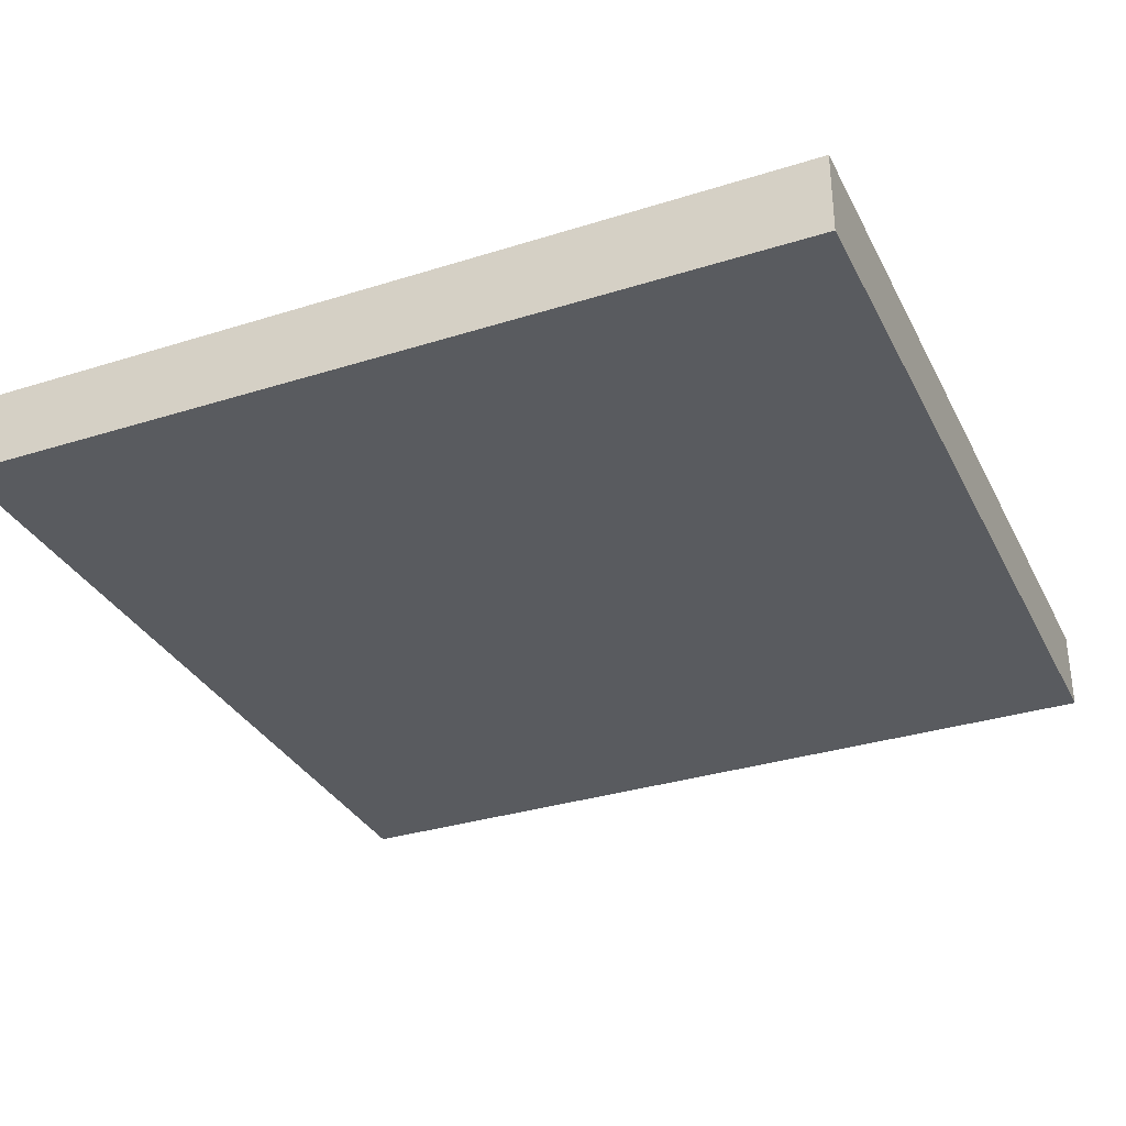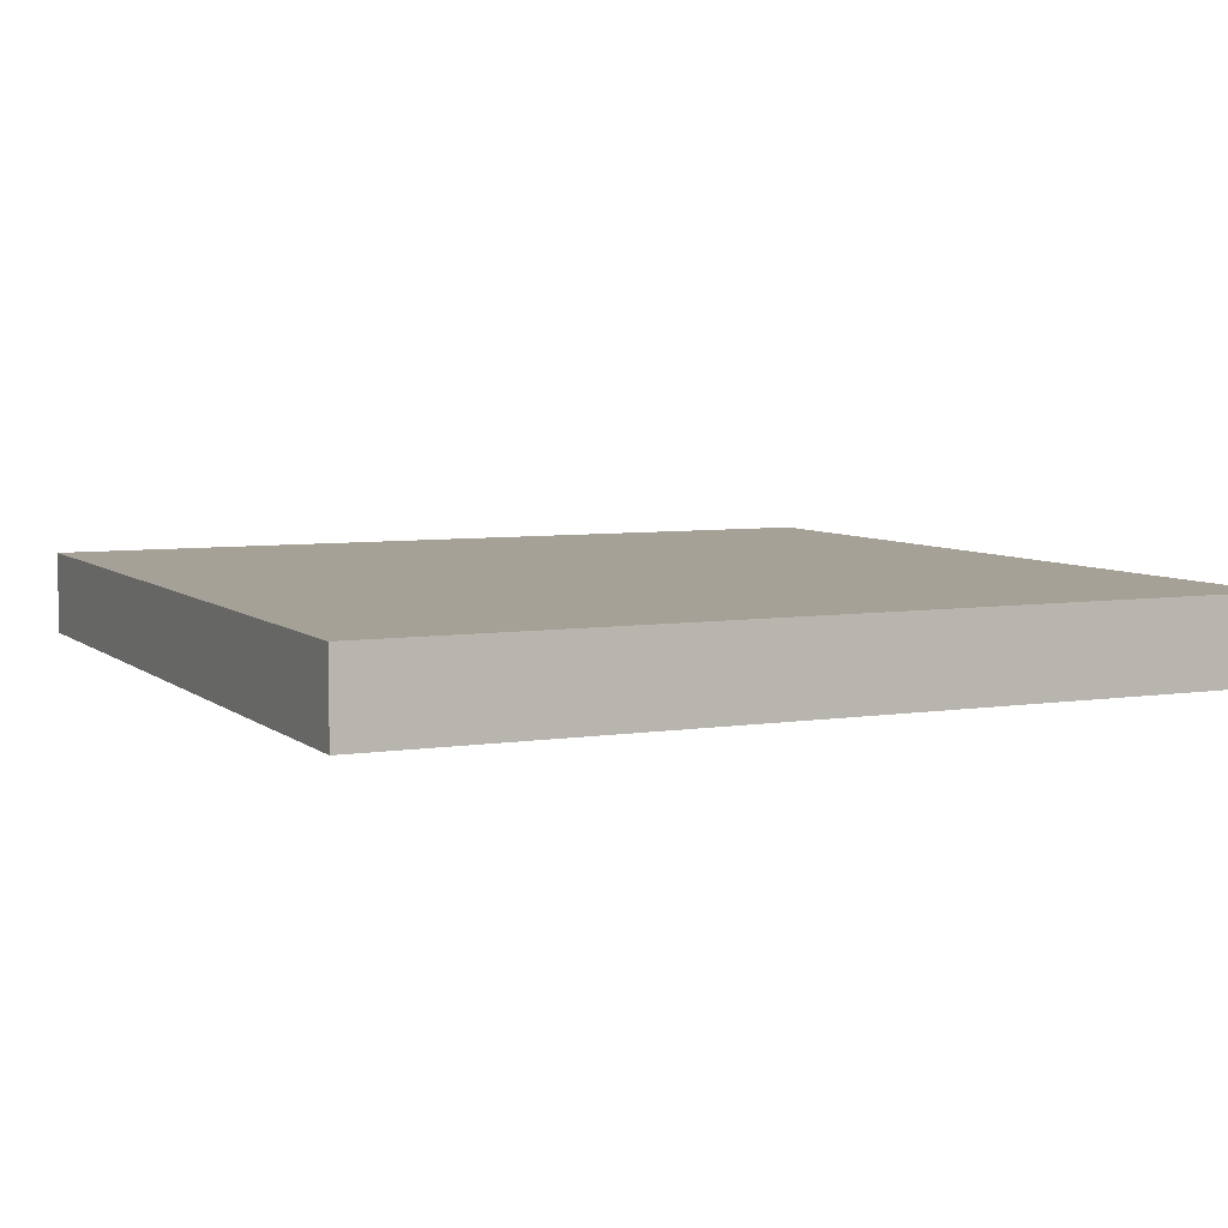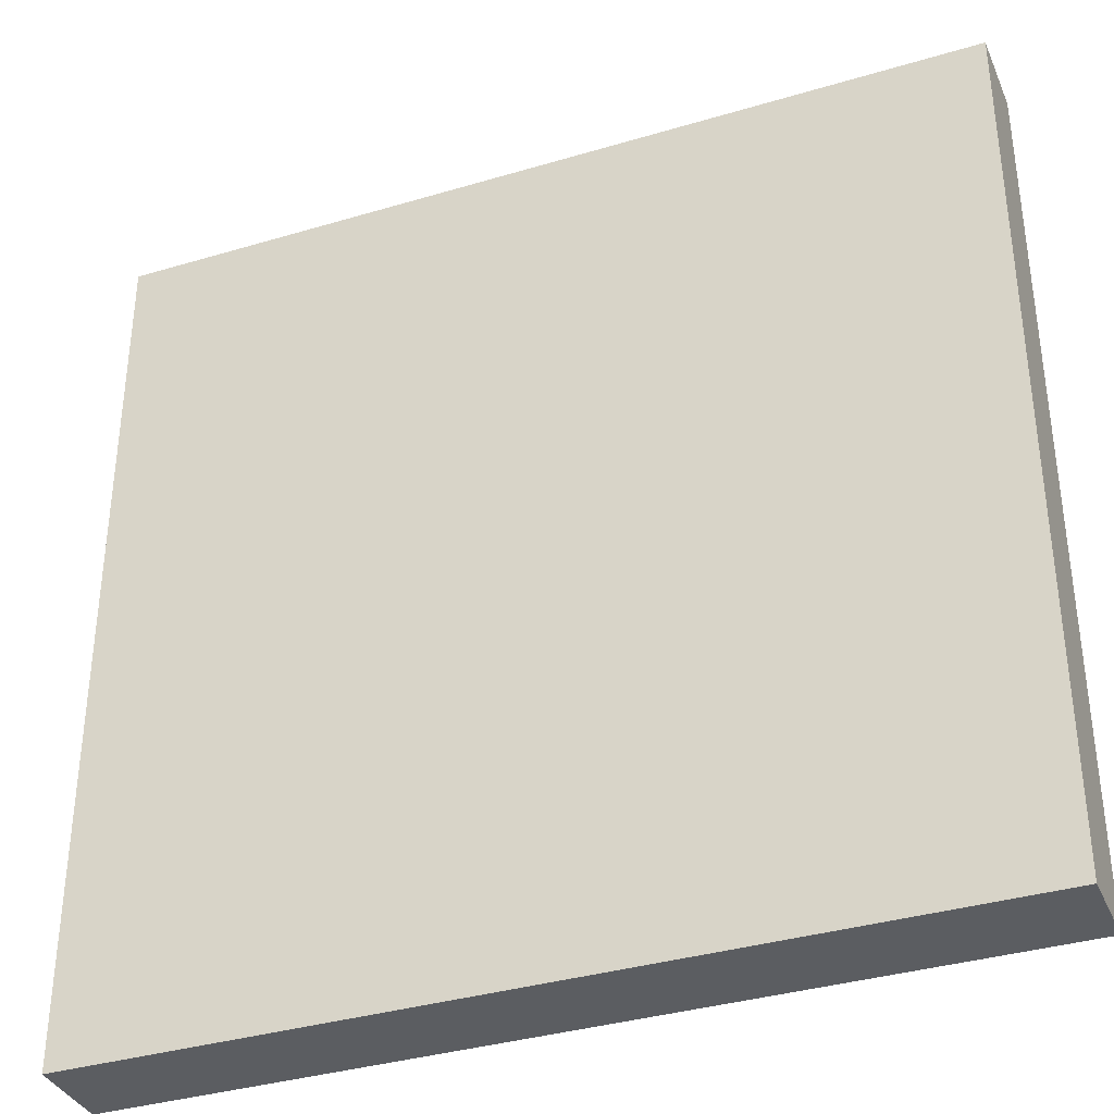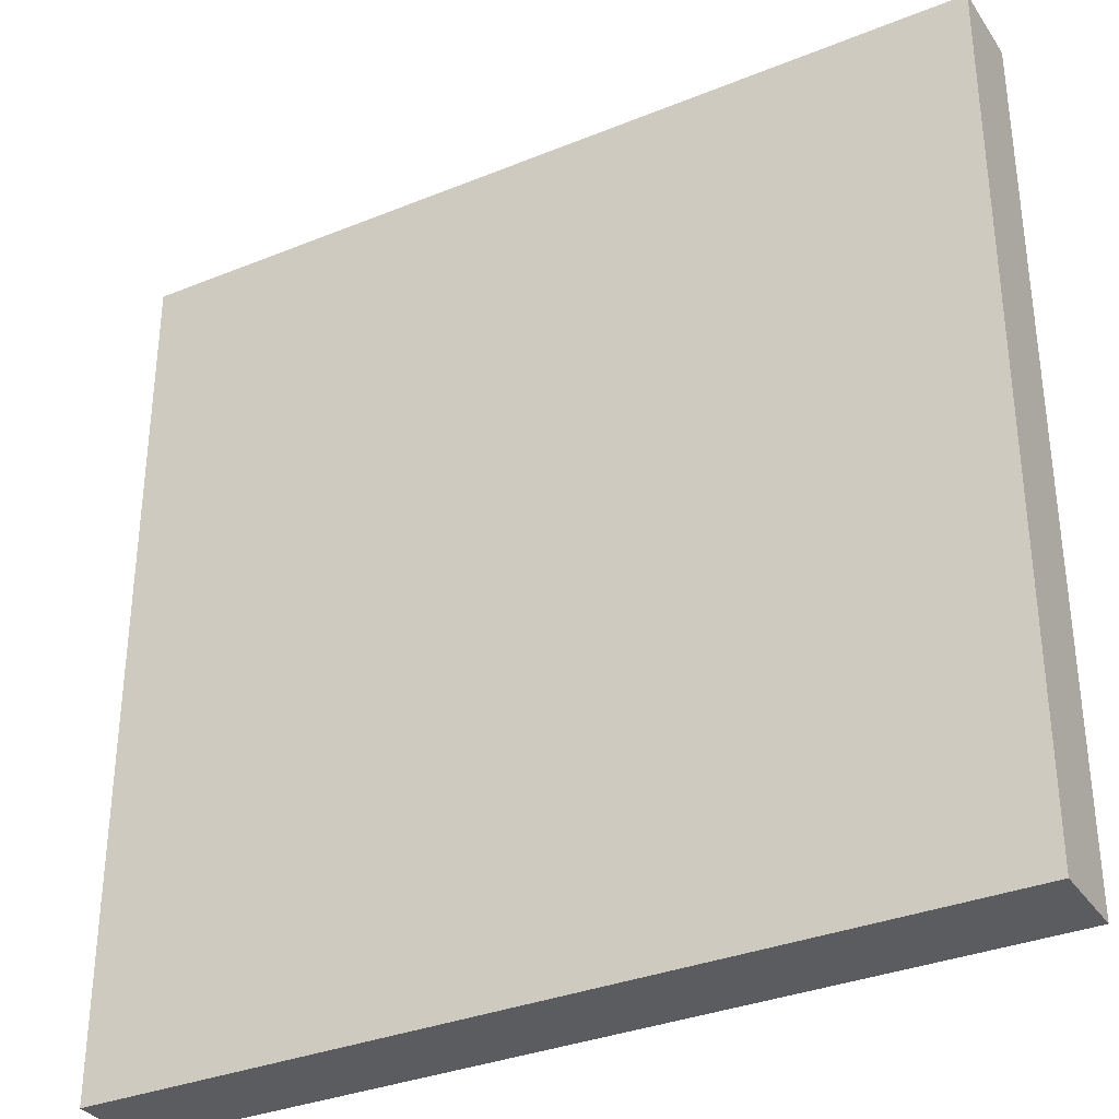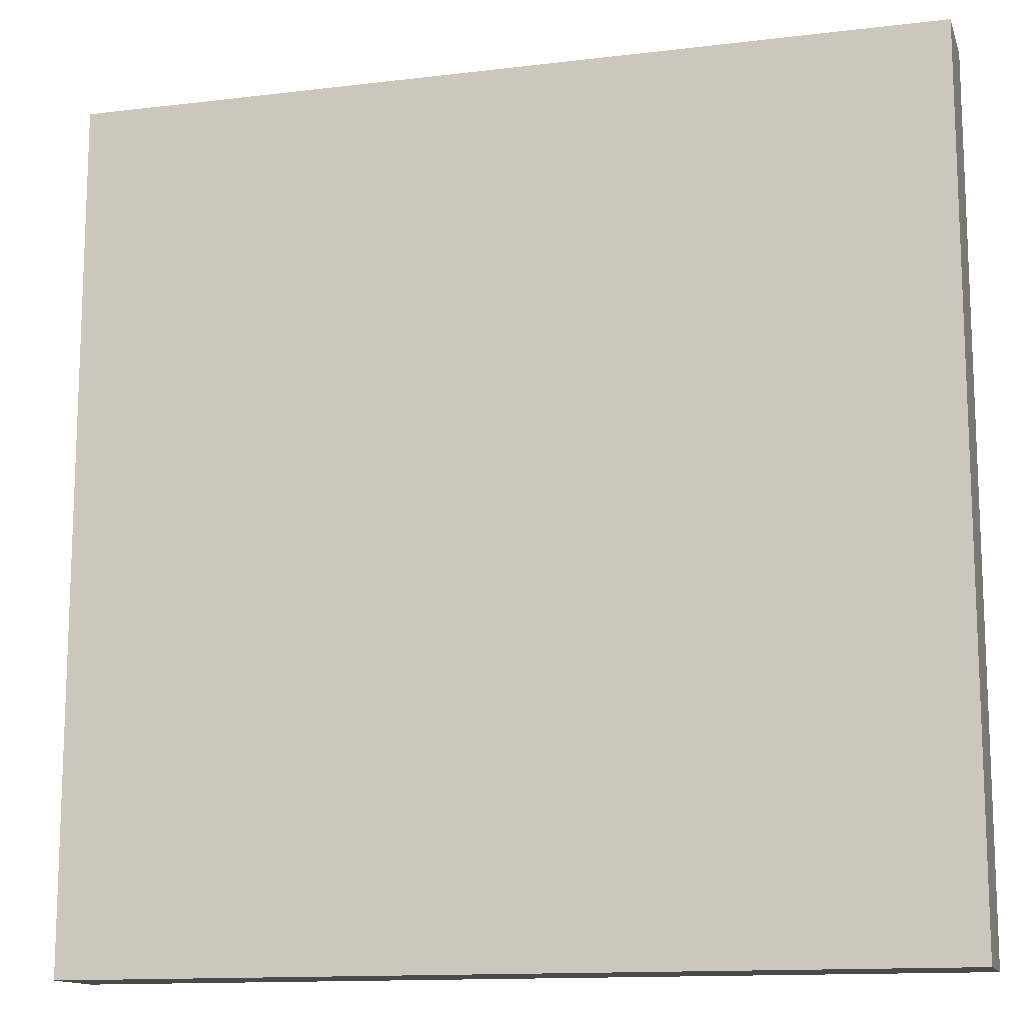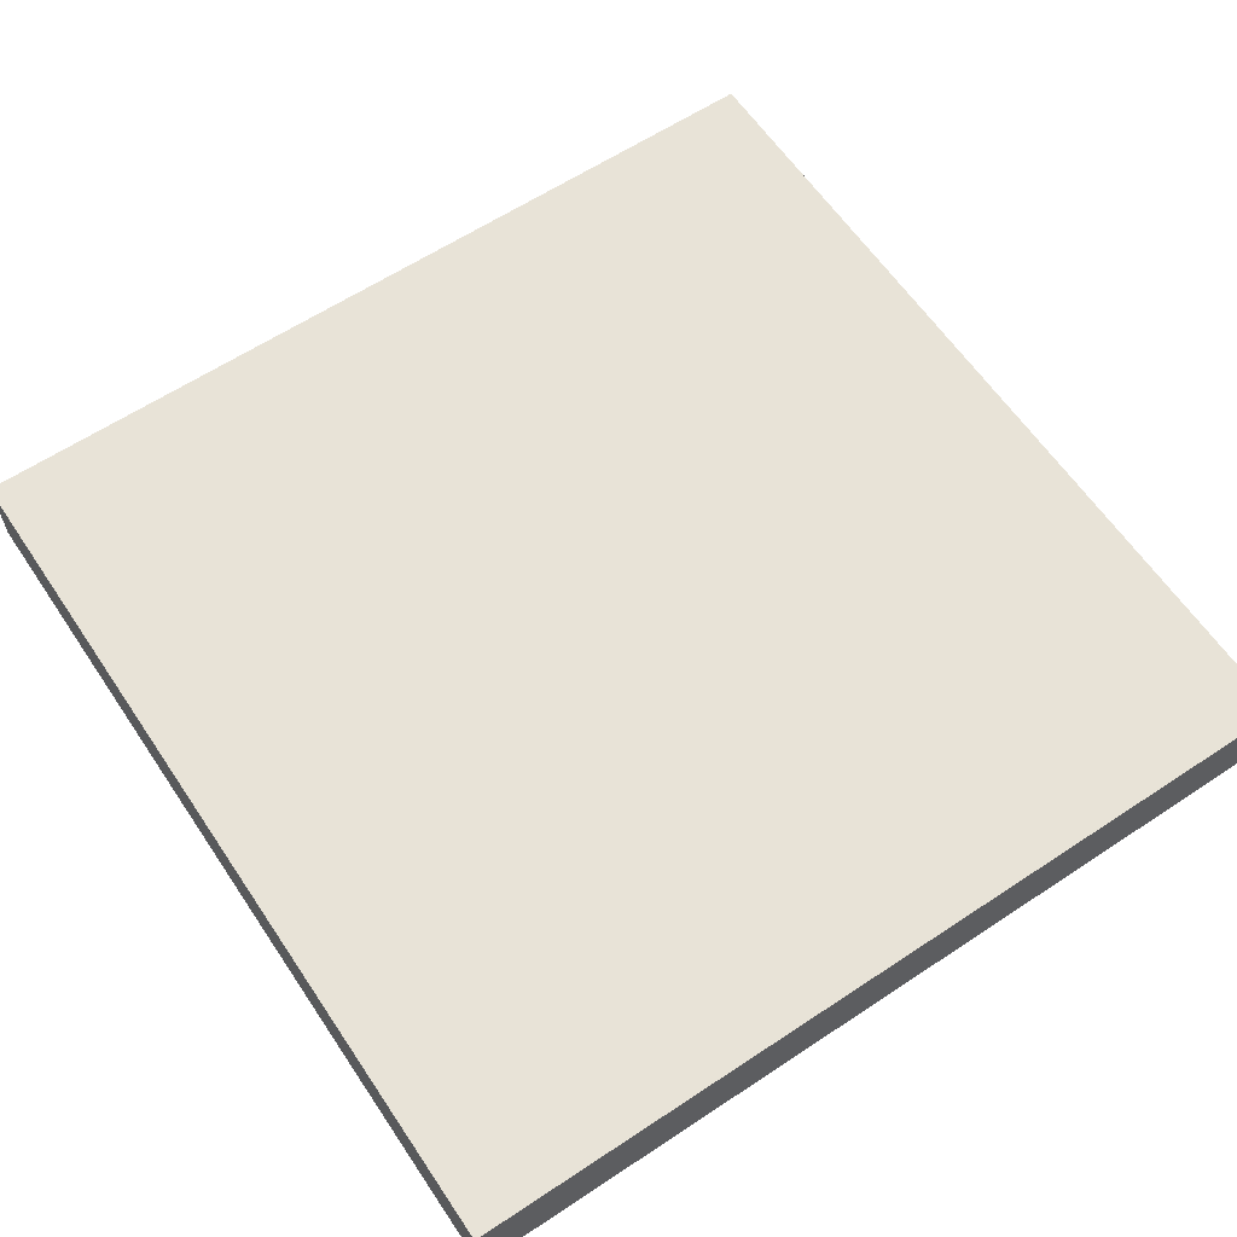
<metadata>
{"format":"obj","ext":"obj","renderer":"f3d","projection":"perspective","resolution":1024,"background":"white","views":[{"elev":-32.7,"azim":113.6,"up":"+Z"},{"elev":6.1,"azim":154.7,"up":"+Z"},{"elev":-36.0,"azim":21.4,"up":"+Y"},{"elev":-33.6,"azim":29.0,"up":"+Y"},{"elev":-13.4,"azim":-164.7,"up":"+Y"},{"elev":61.8,"azim":-123.9,"up":"+Z"}]}
</metadata>
<code>
o Body1
v 26 26 -5
v 26 -26 -5
v 26 26 -10
v 26 -26 -10
v -26 26 -5
v -26 26 -10
v -26 -26 -5
v -26 -26 -10
f 1 2 3
f 3 2 4
f 5 1 6
f 6 1 3
f 7 5 8
f 8 5 6
f 2 7 4
f 4 7 8
f 7 2 5
f 5 2 1
f 4 8 3
f 3 8 6

</code>
